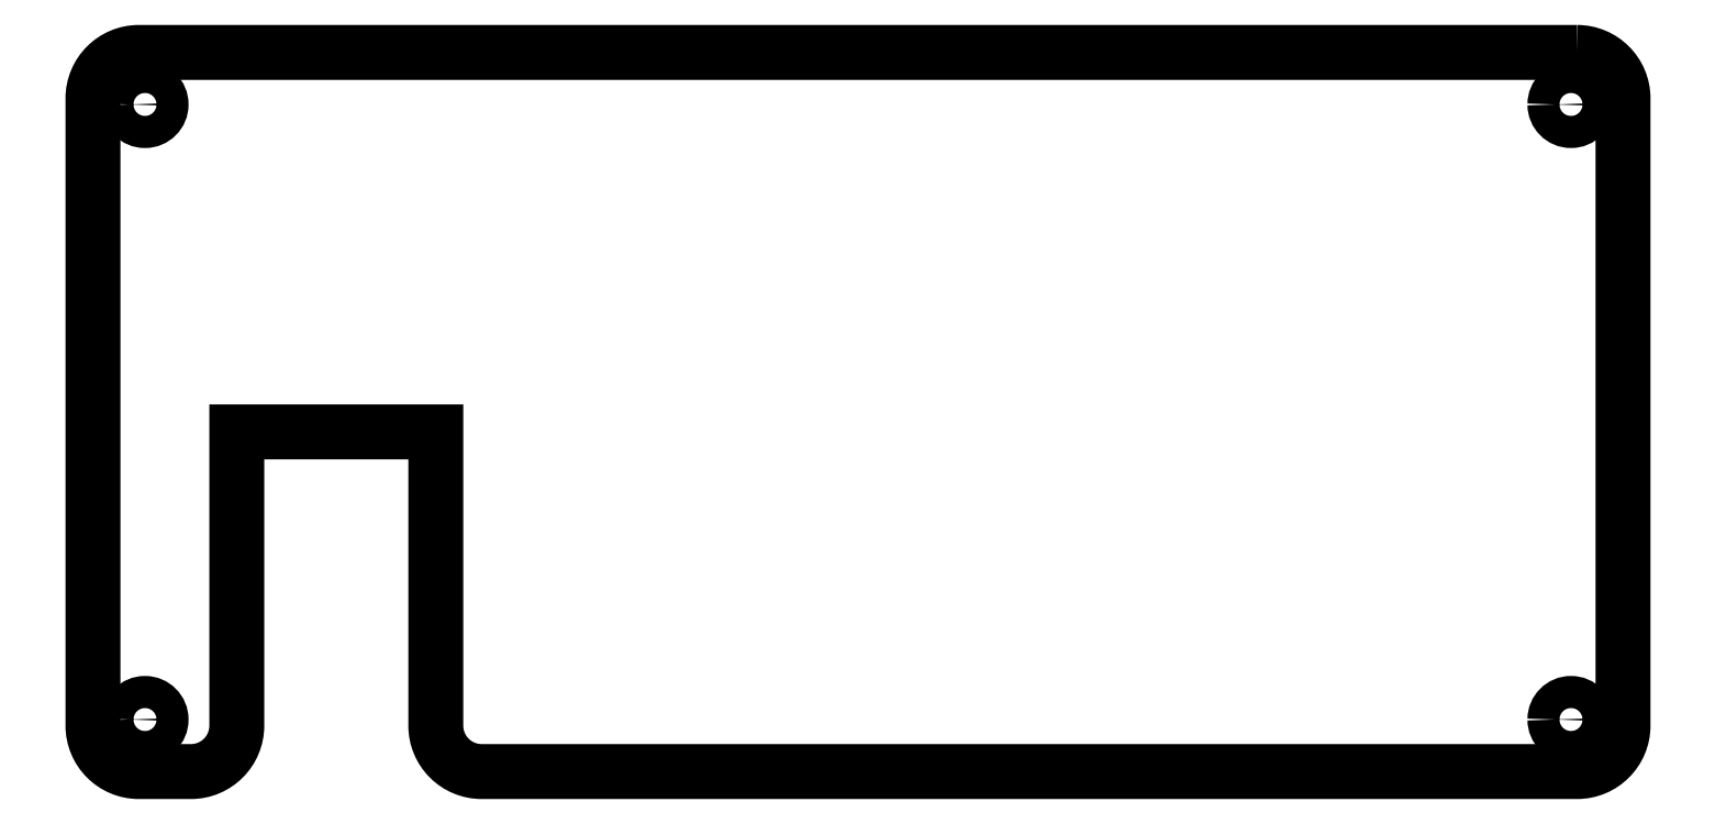
<metadata>
{"format":"dxf","ext":"dxf","renderer":"ezdxf+matplotlib","layout":"modelspace","background":"white","min_lineweight":24,"dpi":150}
</metadata>
<code>
0
SECTION
2
ENTITIES
0
LWPOLYLINE
8
0
90
14
70
1
43
0
10
115.6
20
78.8
10
21.6
20
78.8
42
0.4142
10
18.6
20
75.8
10
18.6
20
34.8
42
0.4142
10
21.6
20
31.8
10
25
20
31.8
42
0.4142
10
28
20
34.8
10
28
20
54
10
41.01
20
54
10
41.01
20
34.8
42
0.4142
10
44.01
20
31.8
10
115.6
20
31.8
42
0.4142
10
118.6
20
34.8
10
118.6
20
75.8
42
0.4142
0
CIRCLE
8
0
10
-22
20
75.4
30
0
40
1.05
210
0
220
0
230
-1
0
CIRCLE
8
0
10
-22
20
35.2
30
0
40
1.05
210
0
220
0
230
-1
0
CIRCLE
8
0
10
-115.2
20
75.4
30
0
40
1.05
210
0
220
0
230
-1
0
CIRCLE
8
0
10
-115.2
20
35.2
30
0
40
1.05
210
0
220
0
230
-1
0
ENDSEC
0
EOF

</code>
